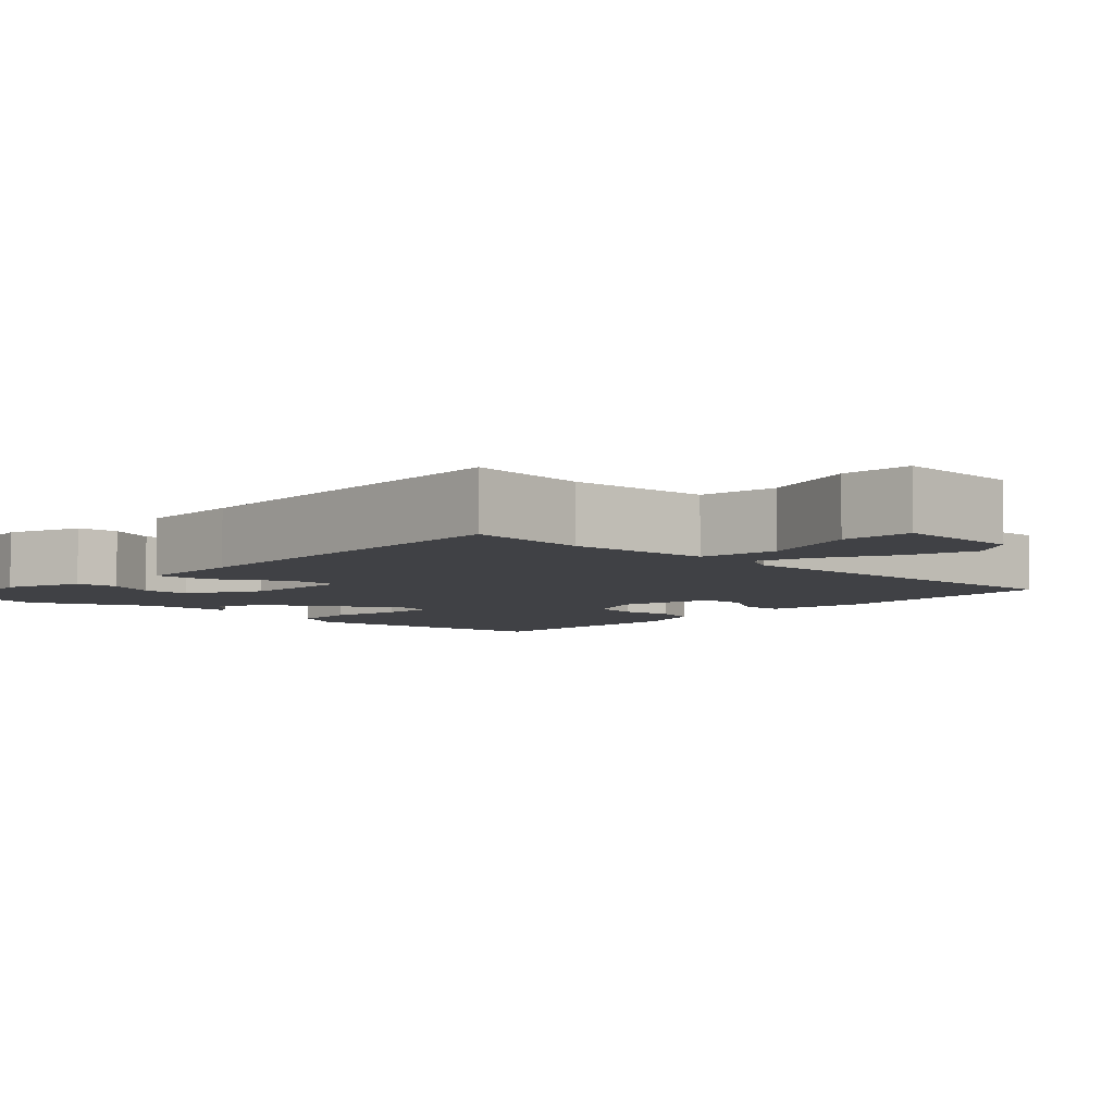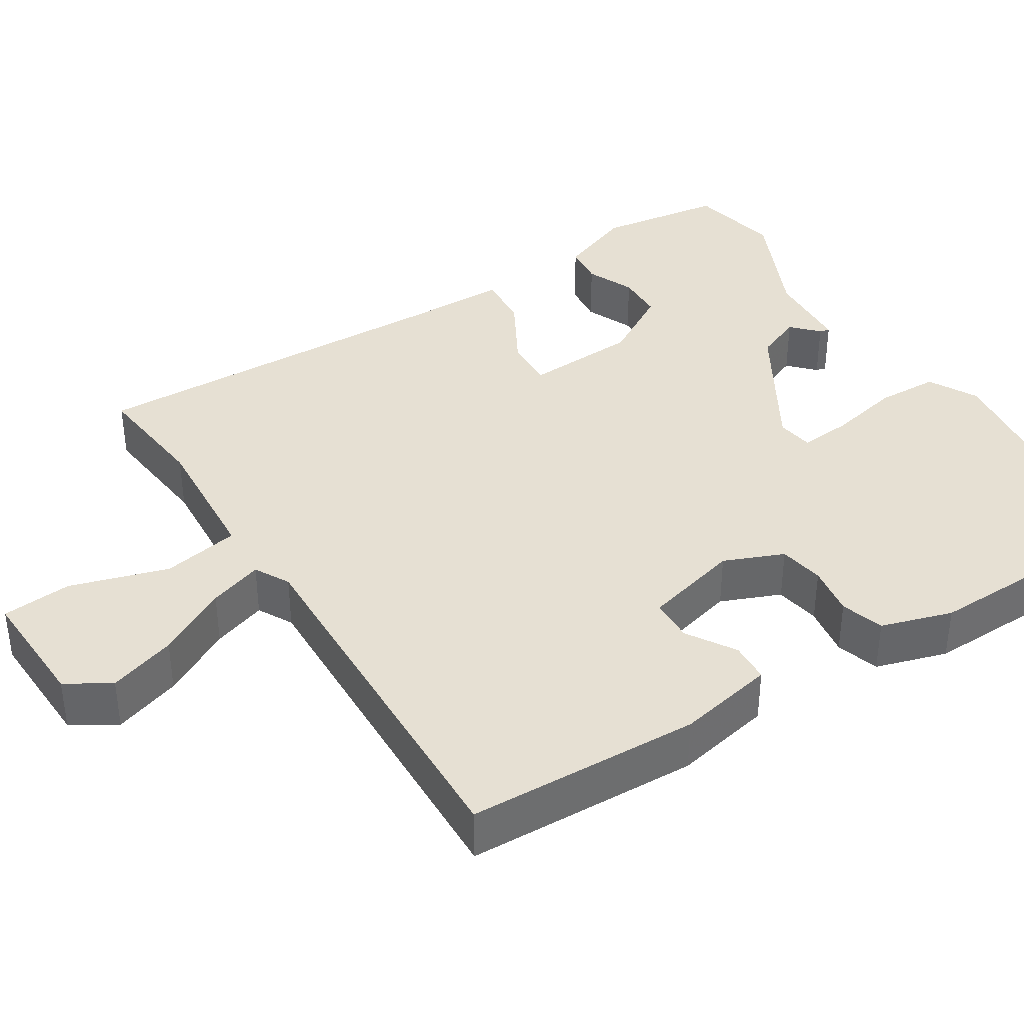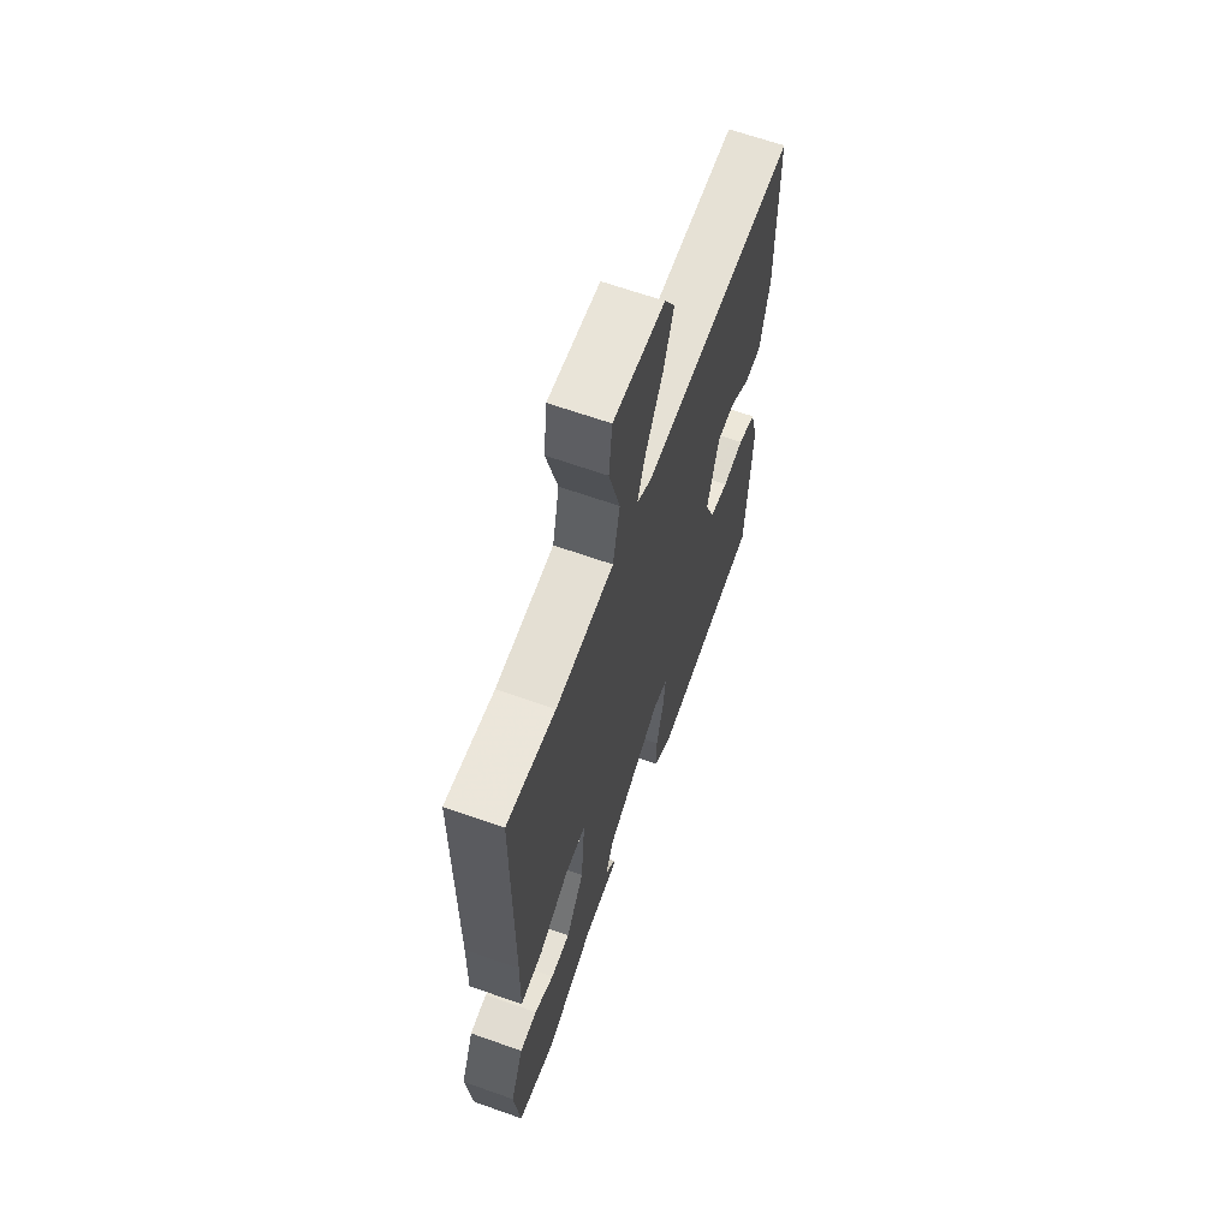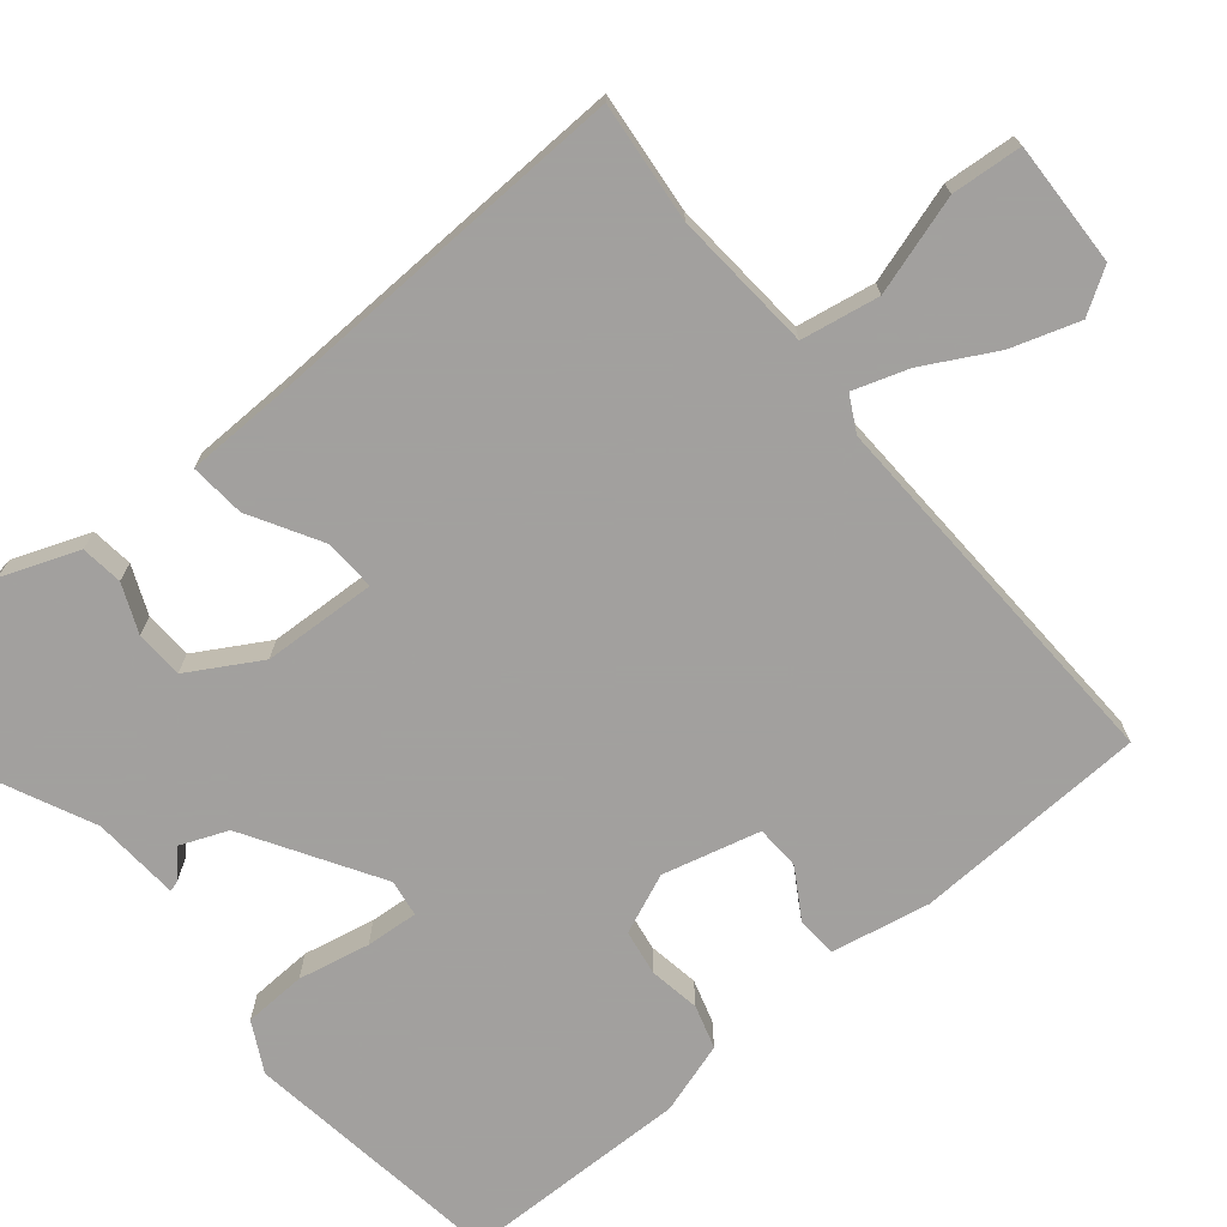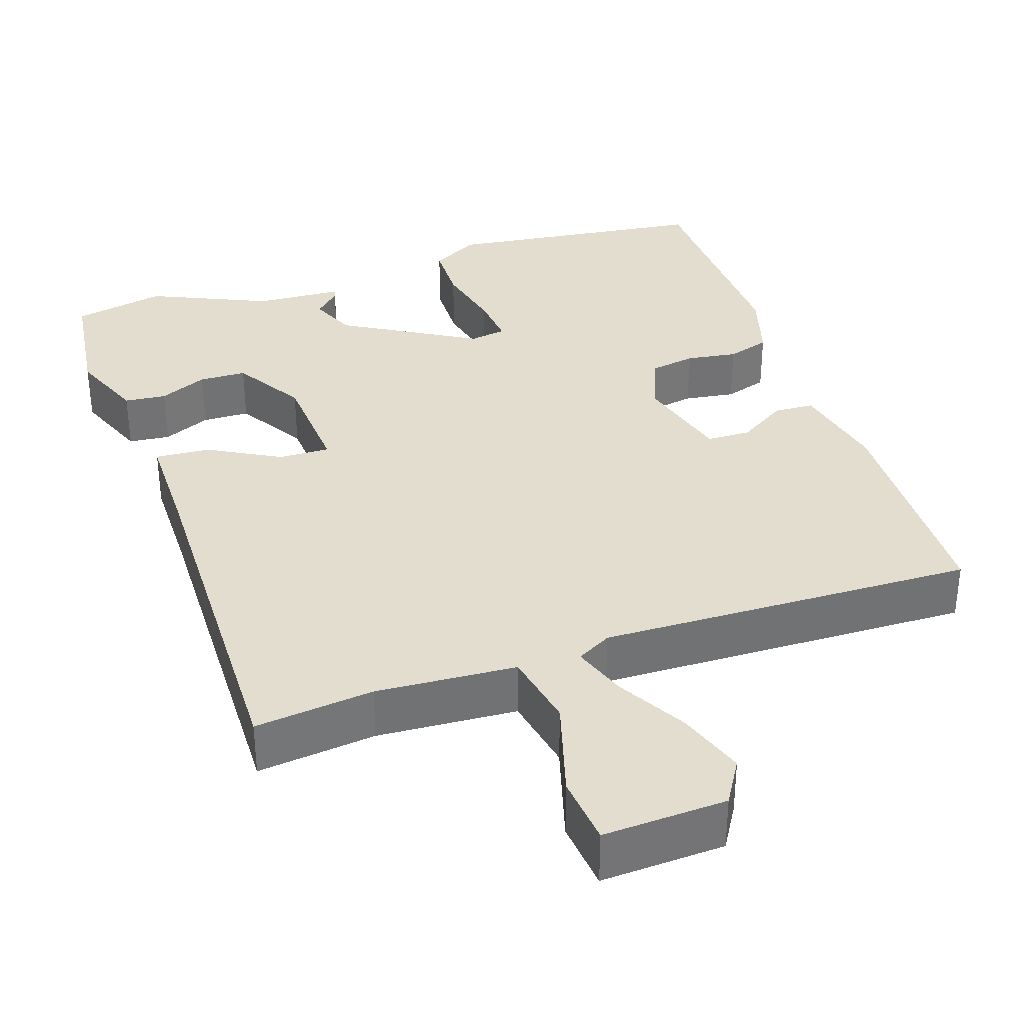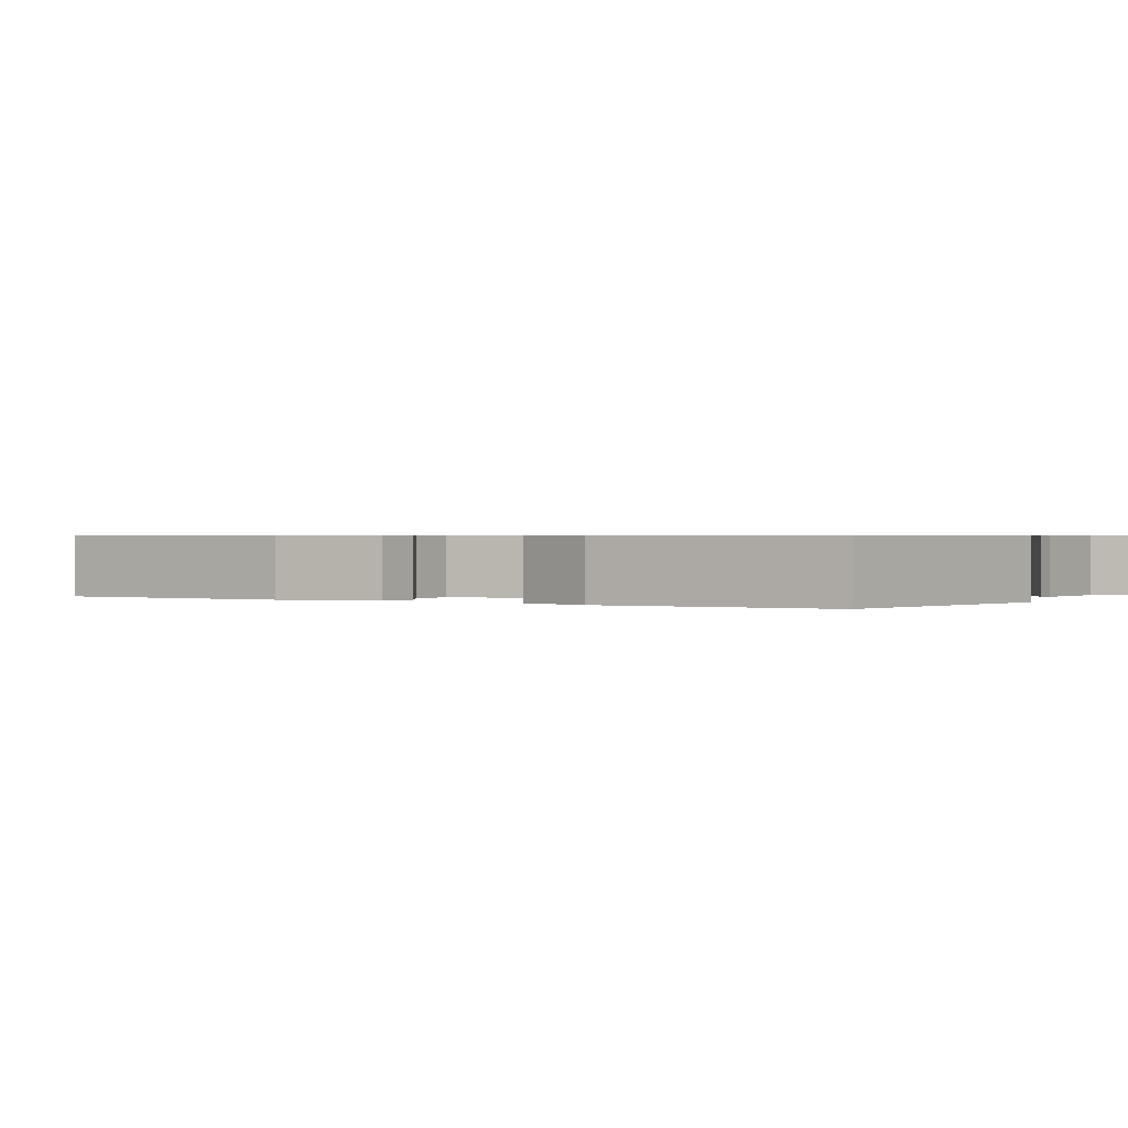
<metadata>
{"format":"obj","ext":"obj","renderer":"f3d","projection":"perspective","resolution":1024,"background":"white","views":[{"elev":-5.8,"azim":-40.8,"up":"+Y"},{"elev":38.5,"azim":59.8,"up":"+Y"},{"elev":64.8,"azim":-70.3,"up":"+Z"},{"elev":-71.9,"azim":-48.0,"up":"+Y"},{"elev":34.8,"azim":-17.1,"up":"+Y"},{"elev":0.6,"azim":123.8,"up":"+Y"}]}
</metadata>
<code>
v -0.472 0.07 0.531
v -0.319 0.07 0.509
v -0.138 0.07 0.515
v -0.116 0.07 0.614
v -0.15 0.07 0.742
v -0.139 0.07 0.832
v 0.02 0.07 0.82
v 0.053 0.07 0.762
v 0.021 0.07 0.676
v -0.032 0.07 0.587
v -0.058 0.07 0.518
v -0.014 0.07 0.492
v 0.471 0.07 0.49
v 0.471 0.07 0.189
v 0.441 0.07 0.064
v 0.389 0.07 0.063
v 0.328 0.07 0.104
v 0.271 0.07 0.104
v 0.234 0.07 -0.019
v 0.263 0.07 -0.097
v 0.321 0.07 -0.109
v 0.387 0.07 -0.101
v 0.442 0.07 -0.12
v 0.467 0.07 -0.213
v 0.45 0.07 -0.507
v 0.11 0.07 -0.54
v 0.048 0.07 -0.504
v 0.048 0.07 -0.424
v 0.071 0.07 -0.333
v 0.079 0.07 -0.266
v 0.032 0.07 -0.257
v -0.141 0.07 -0.352
v -0.168 0.07 -0.411
v -0.136 0.07 -0.444
v -0.133 0.07 -0.457
v -0.245 0.07 -0.46
v -0.399 0.07 -0.524
v -0.518 0.07 -0.496
v -0.535 0.07 -0.333
v -0.494 0.07 -0.237
v -0.44 0.07 -0.233
v -0.379 0.07 -0.262
v -0.318 0.07 -0.262
v -0.261 0.07 -0.173
v -0.248 0.07 -0.028
v -0.314 0.07 -0.028
v -0.407 0.07 -0.076
v -0.478 0.07 -0.079
v -0.475 0.07 0.059
v -0.472 0 0.531
v -0.319 0 0.509
v -0.138 0 0.515
v -0.116 0 0.614
v -0.15 0 0.742
v -0.139 0 0.832
v 0.02 0 0.82
v 0.053 0 0.762
v 0.021 0 0.676
v -0.032 0 0.587
v -0.058 0 0.518
v -0.014 0 0.492
v 0.471 0 0.49
v 0.471 0 0.189
v 0.441 0 0.064
v 0.389 0 0.063
v 0.328 0 0.104
v 0.271 0 0.104
v 0.234 0 -0.019
v 0.263 0 -0.097
v 0.321 0 -0.109
v 0.387 0 -0.101
v 0.442 0 -0.12
v 0.467 0 -0.213
v 0.45 0 -0.507
v 0.11 0 -0.54
v 0.048 0 -0.504
v 0.048 0 -0.424
v 0.071 0 -0.333
v 0.079 0 -0.266
v 0.032 0 -0.257
v -0.141 0 -0.352
v -0.168 0 -0.411
v -0.136 0 -0.444
v -0.133 0 -0.457
v -0.245 0 -0.46
v -0.399 0 -0.524
v -0.518 0 -0.496
v -0.535 0 -0.333
v -0.494 0 -0.237
v -0.44 0 -0.233
v -0.379 0 -0.262
v -0.318 0 -0.262
v -0.261 0 -0.173
v -0.248 0 -0.028
v -0.314 0 -0.028
v -0.407 0 -0.076
v -0.478 0 -0.079
v -0.475 0 0.059
f 46 47 48 49
f 49 1 2
f 46 49 2
f 45 46 2
f 40 41 42
f 39 40 42
f 38 39 42
f 37 38 42
f 36 37 42
f 36 42 43
f 35 36 43
f 34 35 43
f 33 34 43
f 32 33 43 44
f 27 28 29
f 26 27 29
f 25 26 29
f 24 25 29
f 23 24 29
f 22 23 29
f 21 22 29
f 20 21 29 30
f 19 20 30 31
f 15 16 17
f 14 15 17
f 13 14 17
f 12 13 17
f 11 12 17 18
f 8 9 10
f 7 8 10
f 6 7 10
f 5 6 10
f 4 5 10
f 3 4 10 11
f 45 2 3
f 32 44 45
f 31 32 45
f 19 31 45
f 18 19 45
f 11 18 45
f 3 11 45
f 98 97 96 95
f 51 50 98
f 51 98 95
f 51 95 94
f 91 90 89
f 91 89 88
f 91 88 87
f 91 87 86
f 91 86 85
f 92 91 85
f 92 85 84
f 92 84 83
f 92 83 82
f 93 92 82 81
f 78 77 76
f 78 76 75
f 78 75 74
f 78 74 73
f 78 73 72
f 78 72 71
f 78 71 70
f 79 78 70 69
f 80 79 69 68
f 66 65 64
f 66 64 63
f 66 63 62
f 66 62 61
f 67 66 61 60
f 59 58 57
f 59 57 56
f 59 56 55
f 59 55 54
f 59 54 53
f 60 59 53 52
f 52 51 94
f 94 93 81
f 94 81 80
f 94 80 68
f 94 68 67
f 94 67 60
f 94 60 52
f 1 50 51 2
f 2 51 52 3
f 3 52 53 4
f 4 53 54 5
f 5 54 55 6
f 6 55 56 7
f 7 56 57 8
f 8 57 58 9
f 9 58 59 10
f 10 59 60 11
f 11 60 61 12
f 12 61 62 13
f 13 62 63 14
f 14 63 64 15
f 15 64 65 16
f 16 65 66 17
f 17 66 67 18
f 18 67 68 19
f 19 68 69 20
f 20 69 70 21
f 21 70 71 22
f 22 71 72 23
f 23 72 73 24
f 24 73 74 25
f 25 74 75 26
f 26 75 76 27
f 27 76 77 28
f 28 77 78 29
f 29 78 79 30
f 30 79 80 31
f 31 80 81 32
f 32 81 82 33
f 33 82 83 34
f 34 83 84 35
f 35 84 85 36
f 36 85 86 37
f 37 86 87 38
f 38 87 88 39
f 39 88 89 40
f 40 89 90 41
f 41 90 91 42
f 42 91 92 43
f 43 92 93 44
f 44 93 94 45
f 45 94 95 46
f 46 95 96 47
f 47 96 97 48
f 48 97 98 49
f 49 98 50 1

</code>
